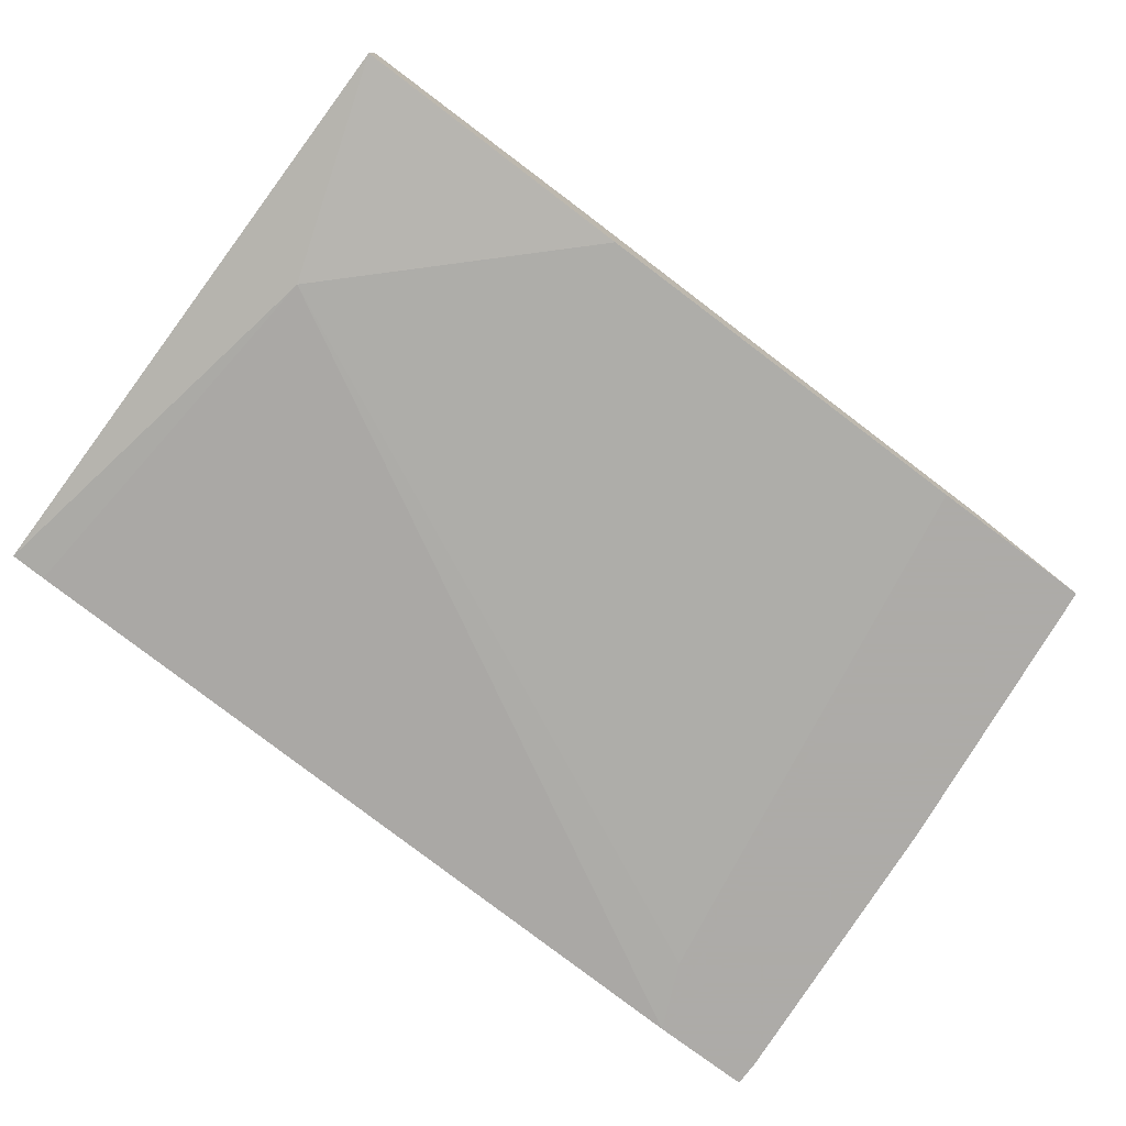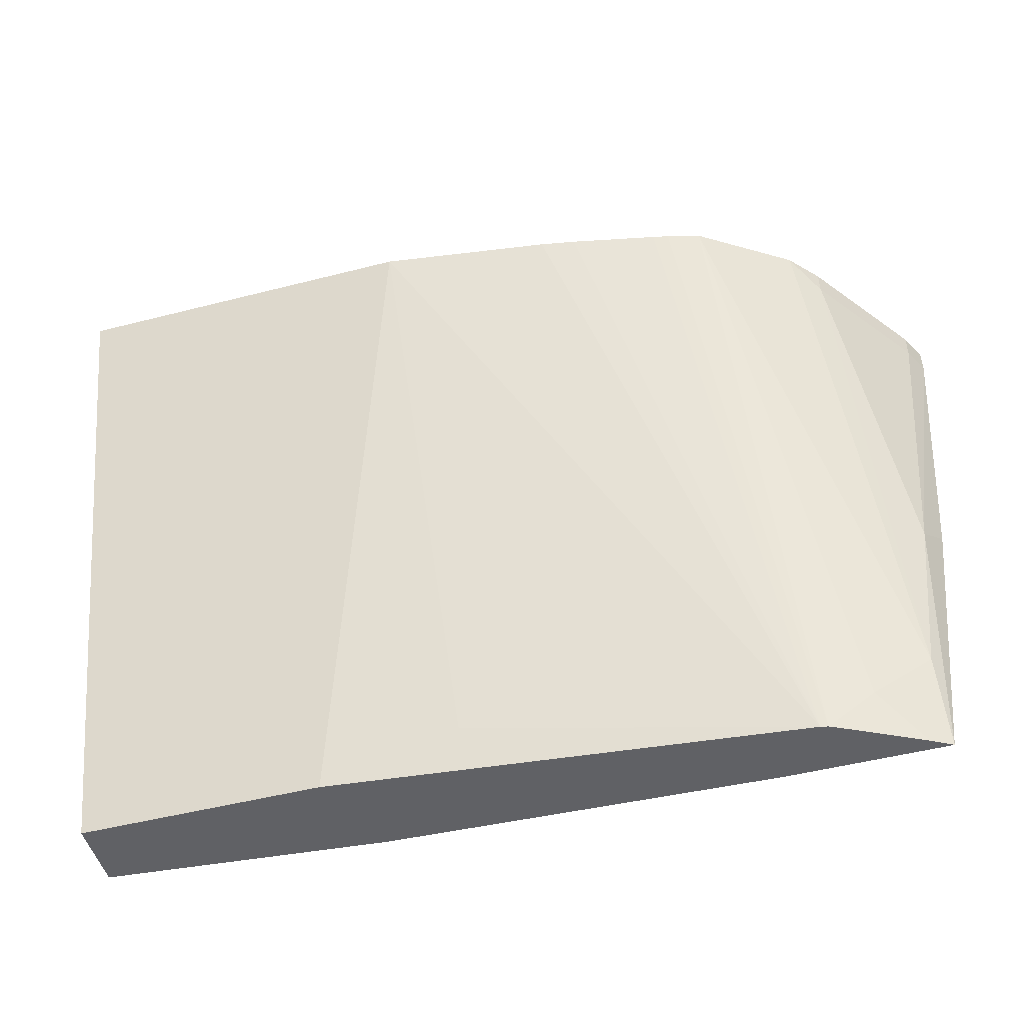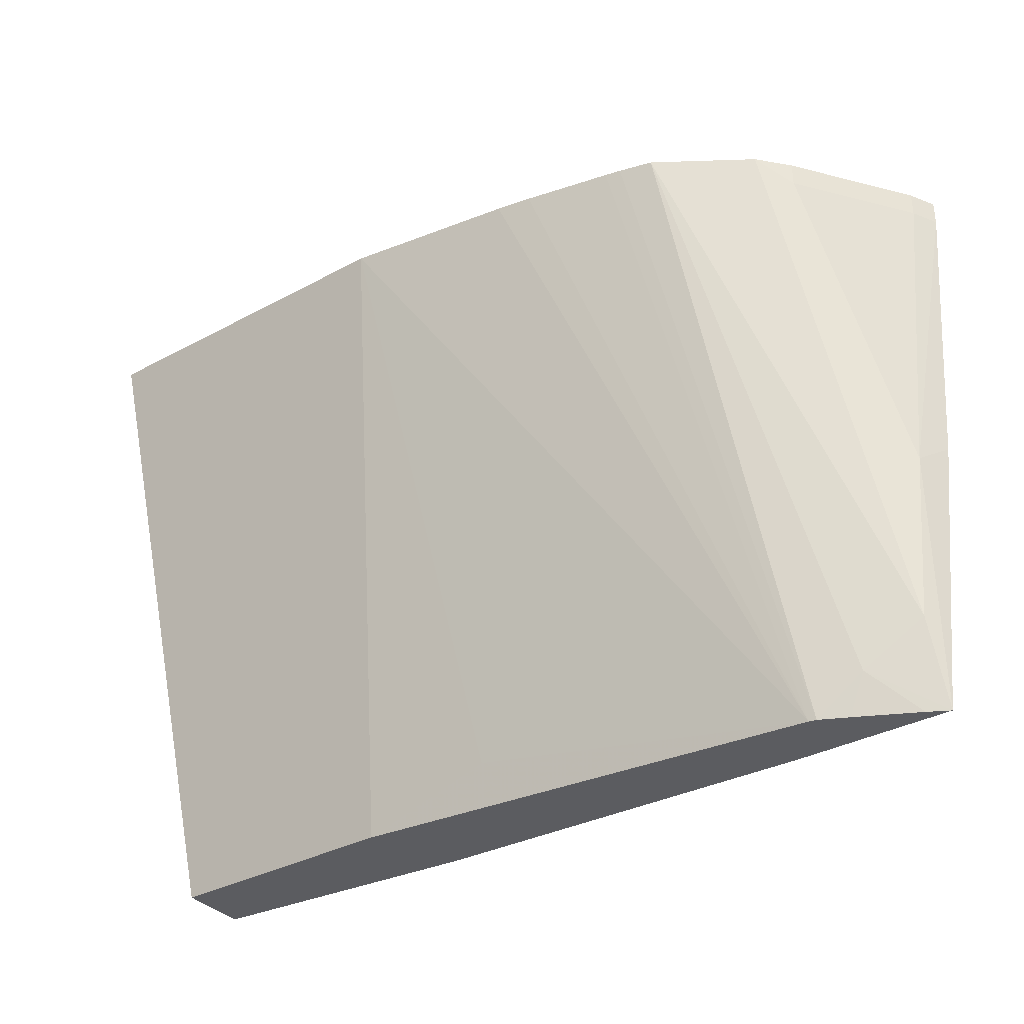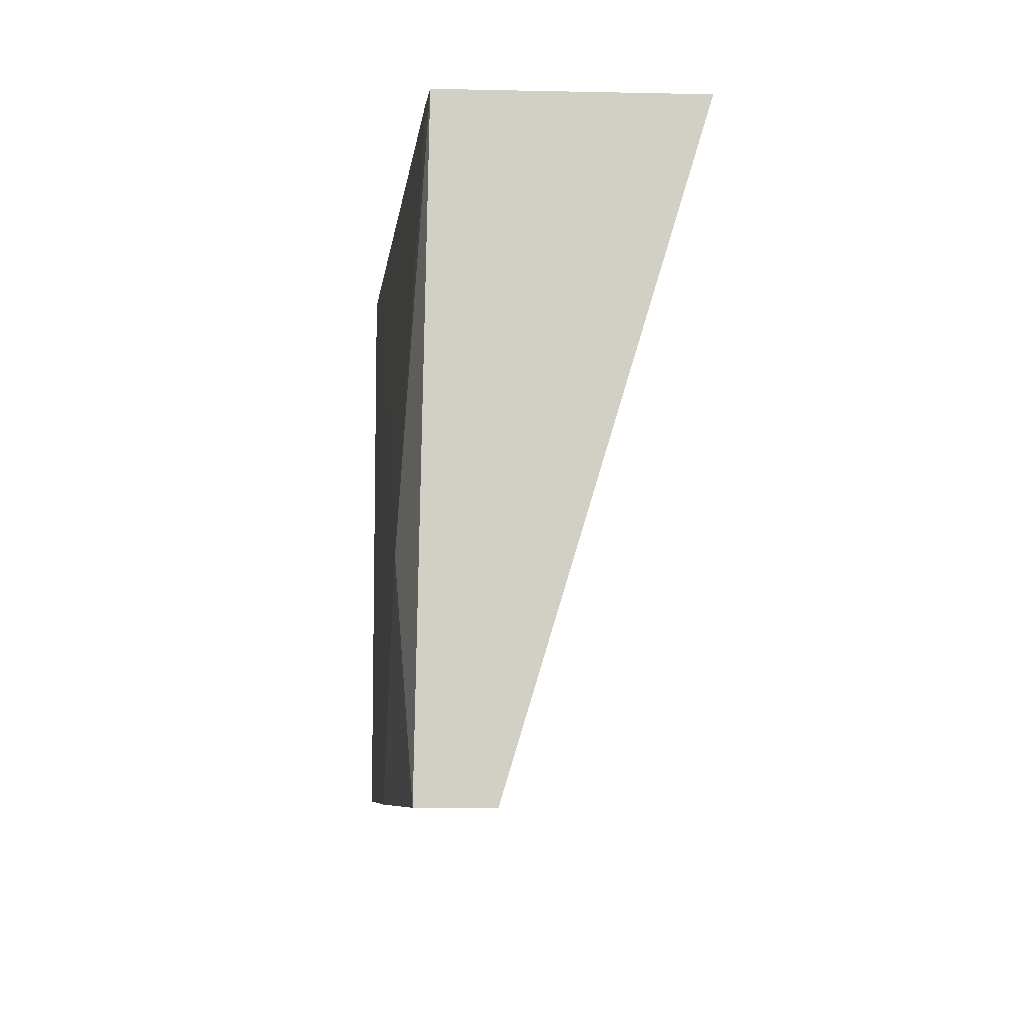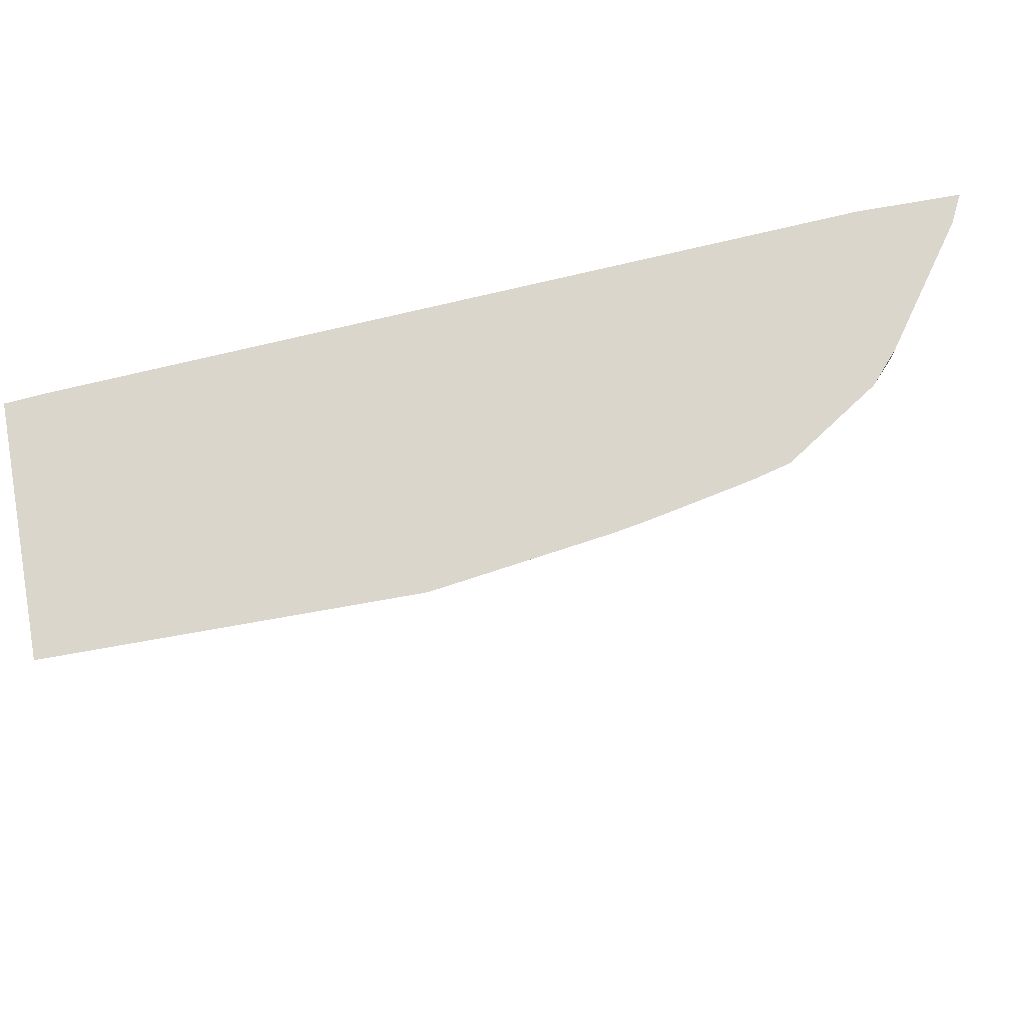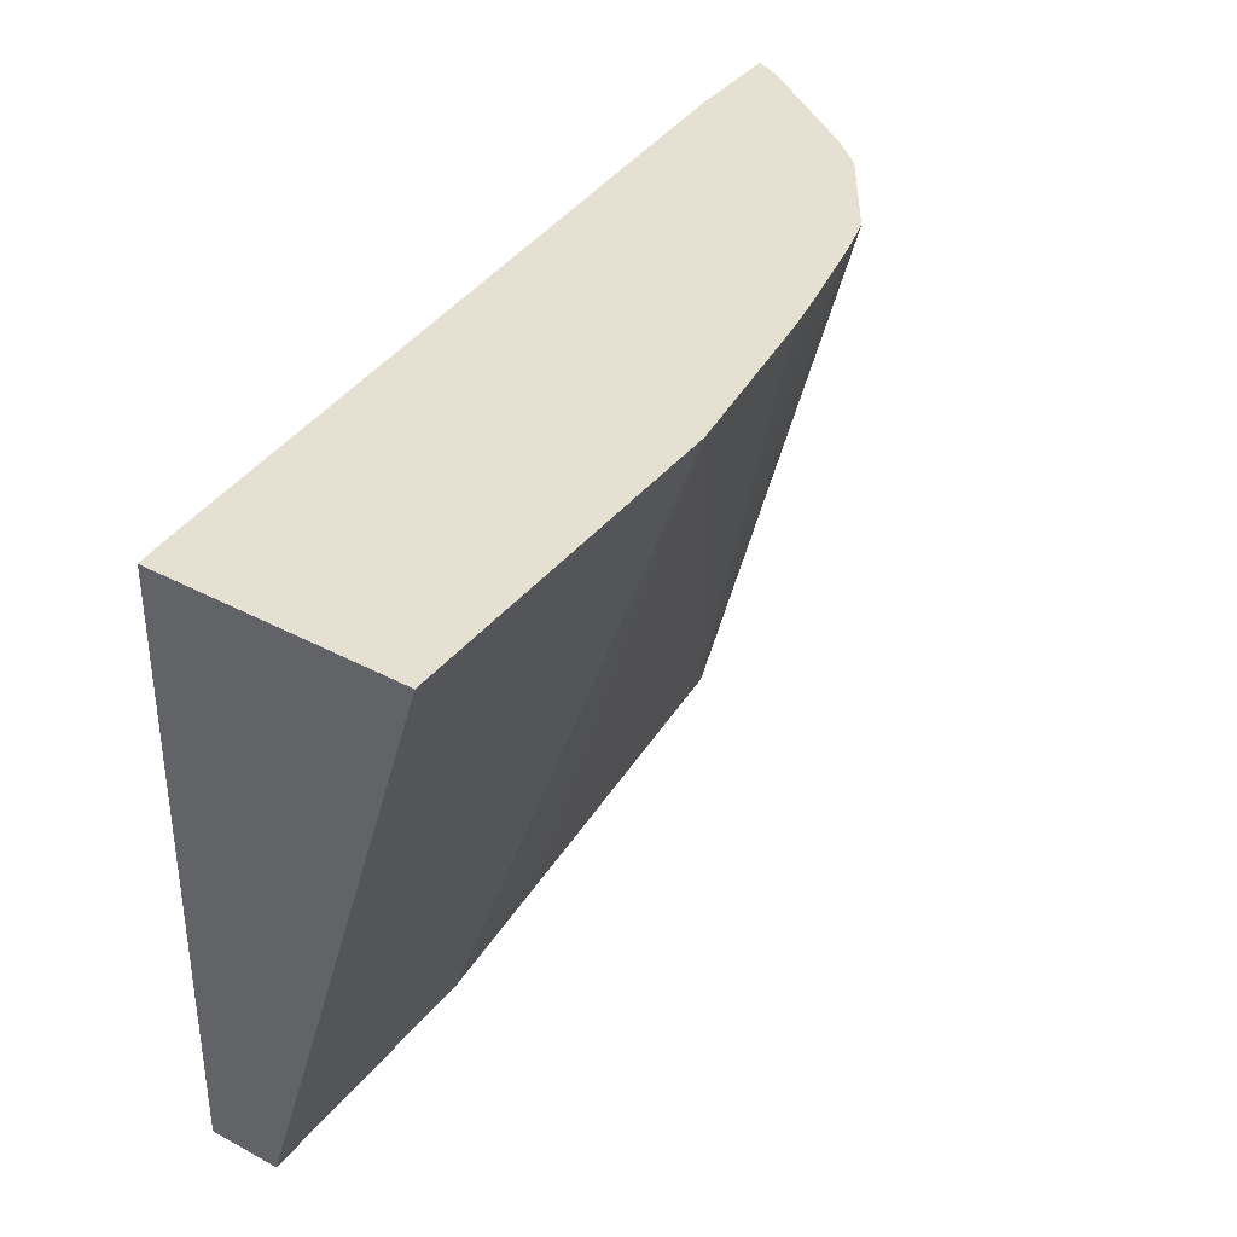
<metadata>
{"format":"obj","ext":"obj","renderer":"f3d","projection":"perspective","resolution":1024,"background":"white","views":[{"elev":-76.5,"azim":143.1,"up":"+Y"},{"elev":-49.6,"azim":-164.2,"up":"+Z"},{"elev":-35.2,"azim":-144.4,"up":"+Z"},{"elev":-7.5,"azim":86.6,"up":"+Z"},{"elev":73.9,"azim":169.9,"up":"+Z"},{"elev":38.3,"azim":124.0,"up":"+Z"}]}
</metadata>
<code>
v -0.000895 0.08279 -0.5353
v -0.000895 0.1607 -0.2789
v -0.000895 0.05319 -0.5353
v -0.1064 0.08279 -0.5353
v -0.000895 0.05795 -0.2789
v -0.1498 0.1607 -0.2789
v -0.03106 0.04658 -0.445
v -0.1228 0.04284 -0.5353
v -0.1656 0.08279 -0.5174
v -0.3104 0.0621 -0.5353
v -0.01635 0.05666 -0.2789
v -0.2222 0.1503 -0.2789
v -0.3428 0.03703 -0.2789
v -0.3303 0.03703 -0.3073
v -0.3302 0.03703 -0.3075
v -0.325 0.03703 -0.3366
v -0.2916 0.03703 -0.5353
v -0.3137 0.06138 -0.5353
v -0.274 0.14 -0.2789
v -0.2372 0.1476 -0.2789
v -0.3851 0.03703 -0.2789
v -0.3606 0.03703 -0.5353
v -0.3256 0.05544 -0.5353
v -0.3337 0.05693 -0.5174
v -0.2948 0.1348 -0.2789
v -0.2807 0.1385 -0.2789
v -0.3795 0.0483 -0.2789
v -0.3851 0.03703 -0.2898
v -0.3747 0.03703 -0.414
v -0.3674 0.05175 -0.4243
v -0.3587 0.0483 -0.4968
v -0.3515 0.04211 -0.5353
v -0.3335 0.1096 -0.2789
v -0.3449 0.09659 -0.2789
v -0.3795 0.0483 -0.2898
v -0.3467 0.09314 -0.3001
v -0.3449 0.09659 -0.2898
f 13 15 14
f 18 25 26
f 18 24 25
f 21 27 35
f 18 23 24
f 18 26 19
f 13 16 15
f 10 20 12
f 13 22 17
f 13 28 29
f 13 21 28
f 10 19 20
f 21 35 28
f 10 18 19
f 13 17 16
f 22 29 30
f 31 36 37
f 22 31 24
f 8 16 17
f 35 37 36
f 33 37 34
f 31 37 33
f 30 36 31
f 30 35 36
f 22 30 31
f 28 30 29
f 27 37 35
f 27 34 37
f 25 31 33
f 24 31 25
f 23 32 24
f 22 24 32
f 28 35 30
f 7 16 8
f 13 29 22
f 7 14 15
f 2 20 19
f 2 12 20
f 2 6 12
f 1 6 2
f 1 4 6
f 1 10 4
f 1 18 10
f 1 23 18
f 1 32 23
f 1 22 32
f 1 17 22
f 1 8 17
f 1 3 8
f 1 5 3
f 7 15 16
f 2 19 26
f 2 26 25
f 1 2 5
f 2 33 34
f 2 25 33
f 7 13 14
f 7 11 13
f 6 10 12
f 6 9 10
f 5 11 7
f 4 9 6
f 4 10 9
f 3 5 7
f 2 11 5
f 2 13 11
f 2 21 13
f 2 27 21
f 2 34 27
f 3 7 8

</code>
